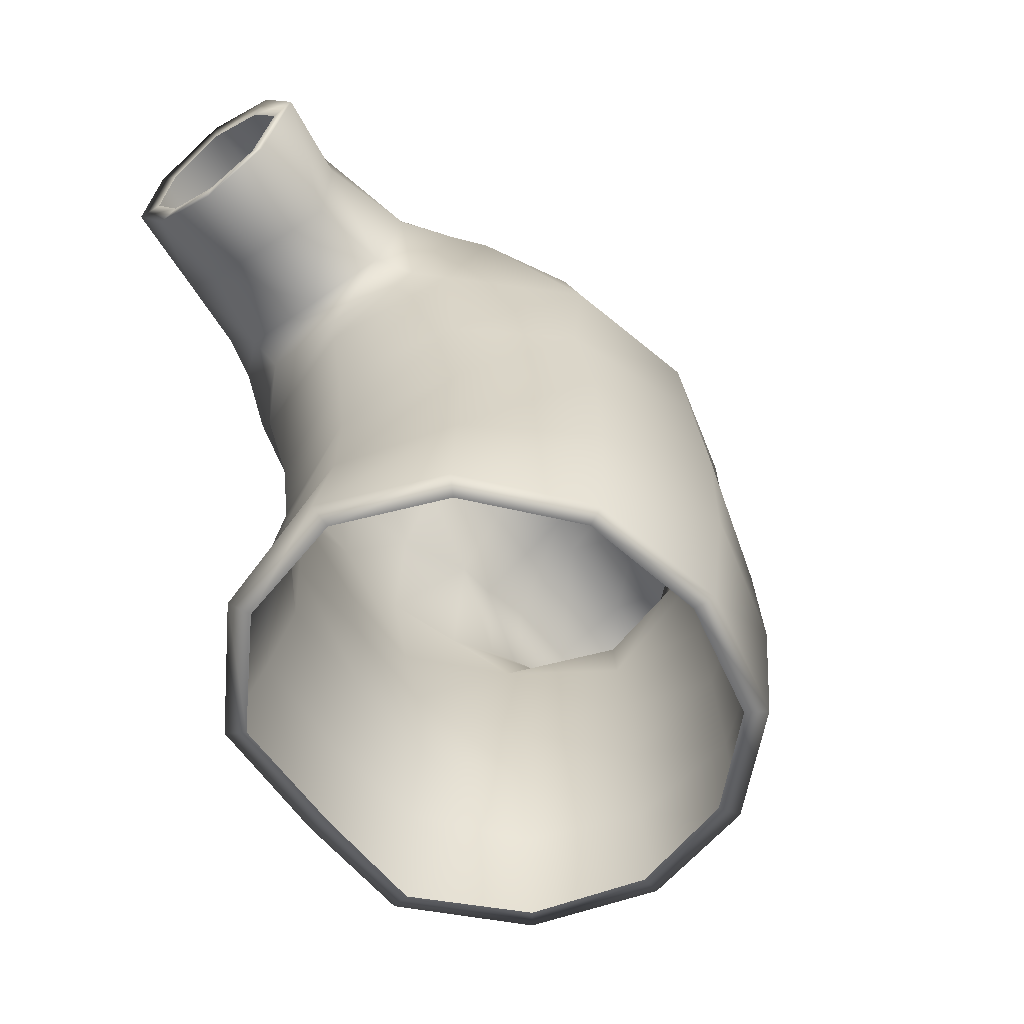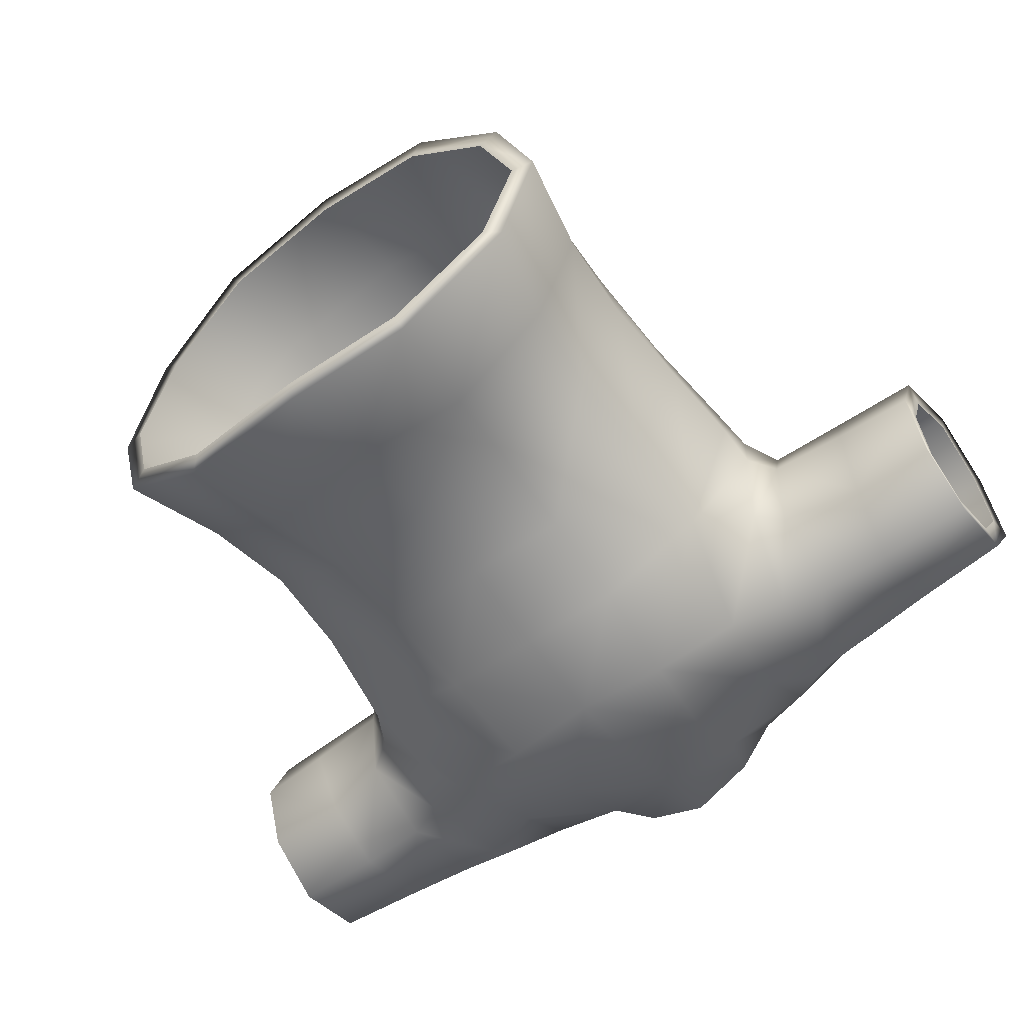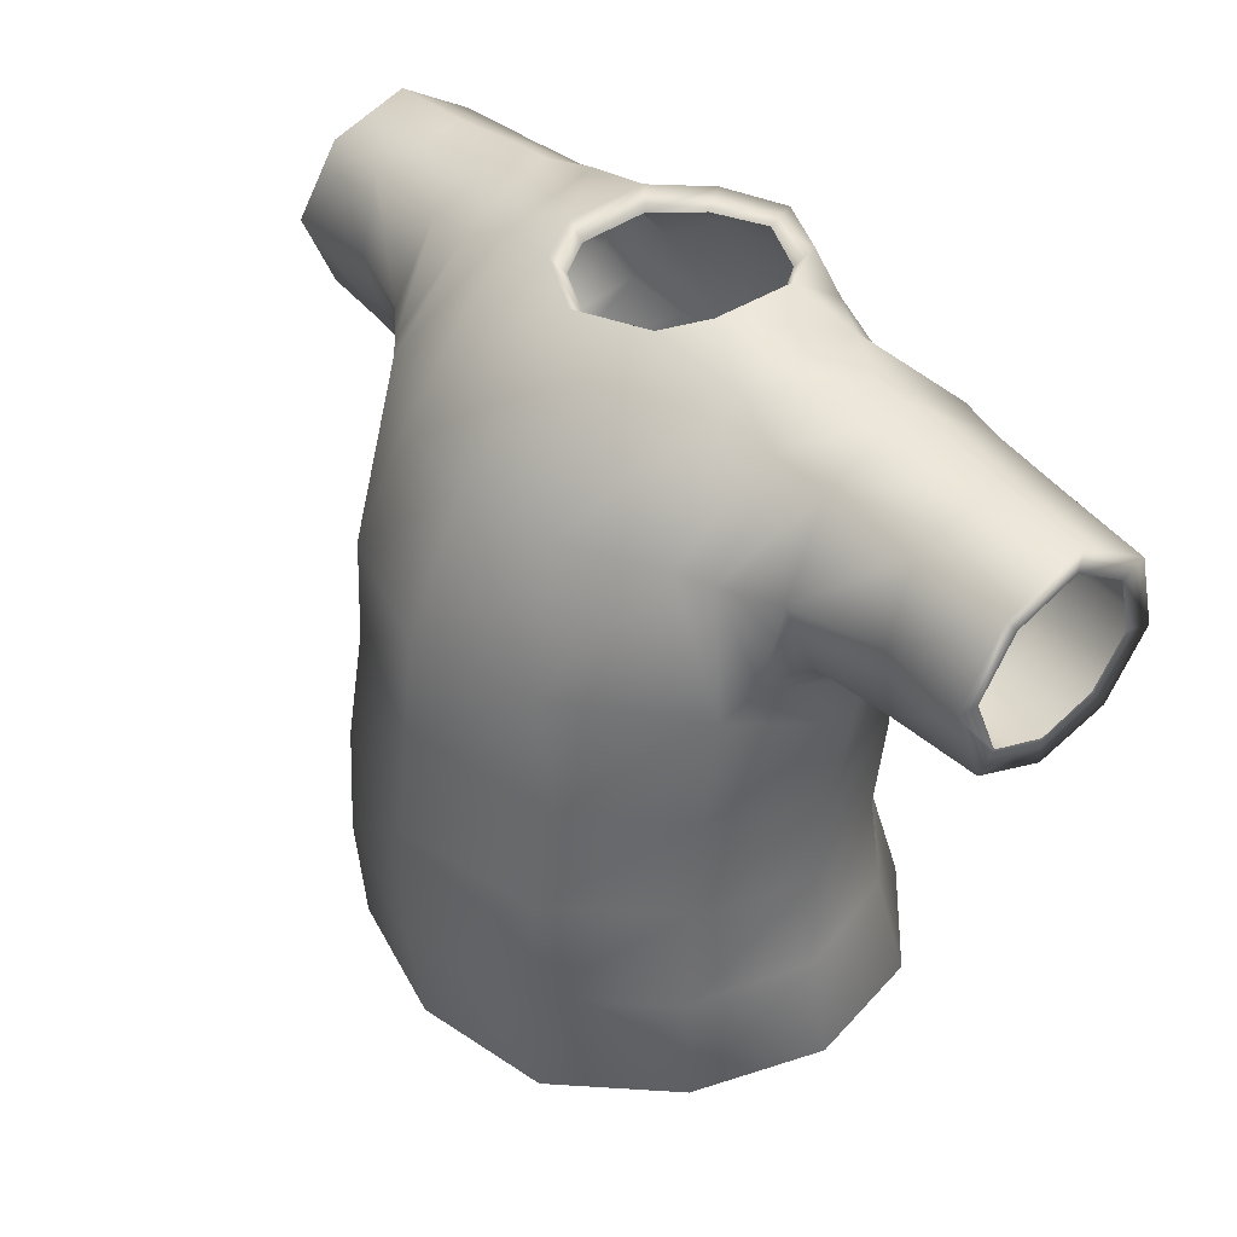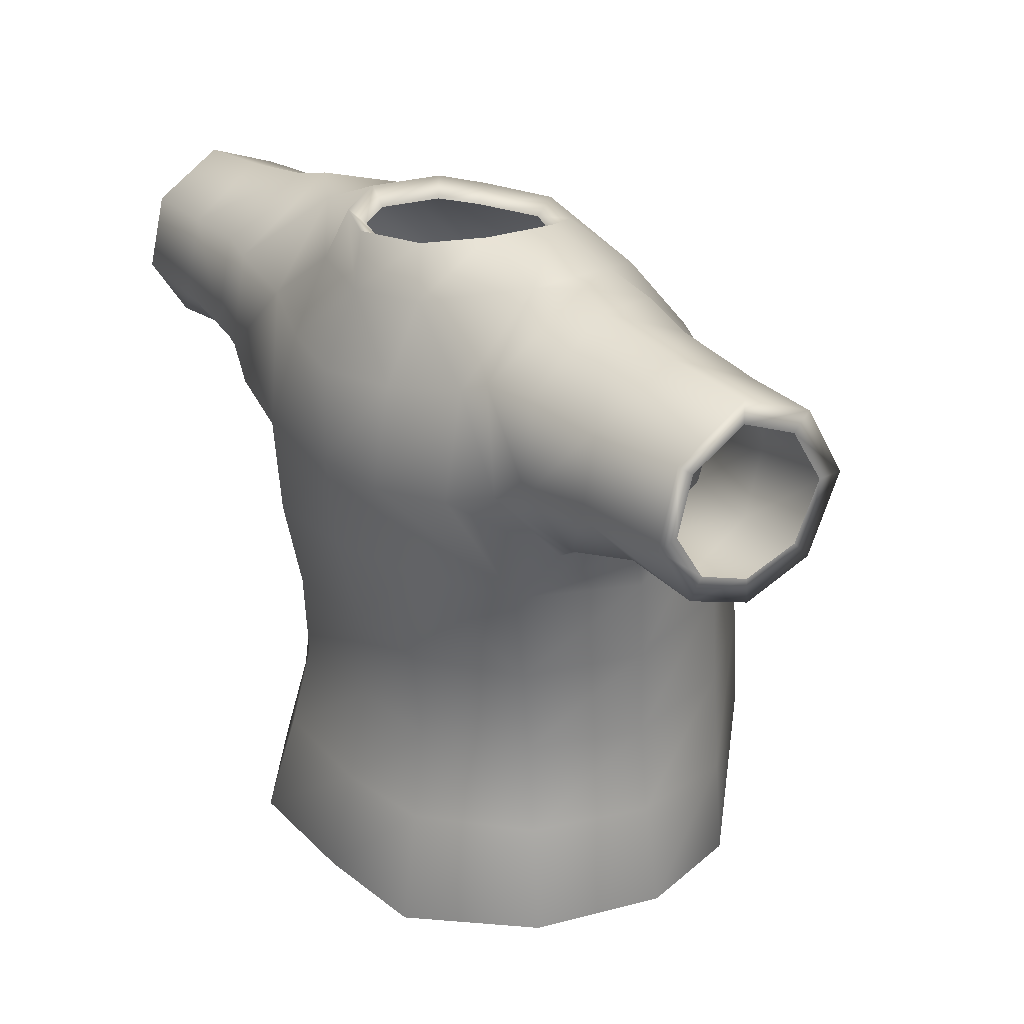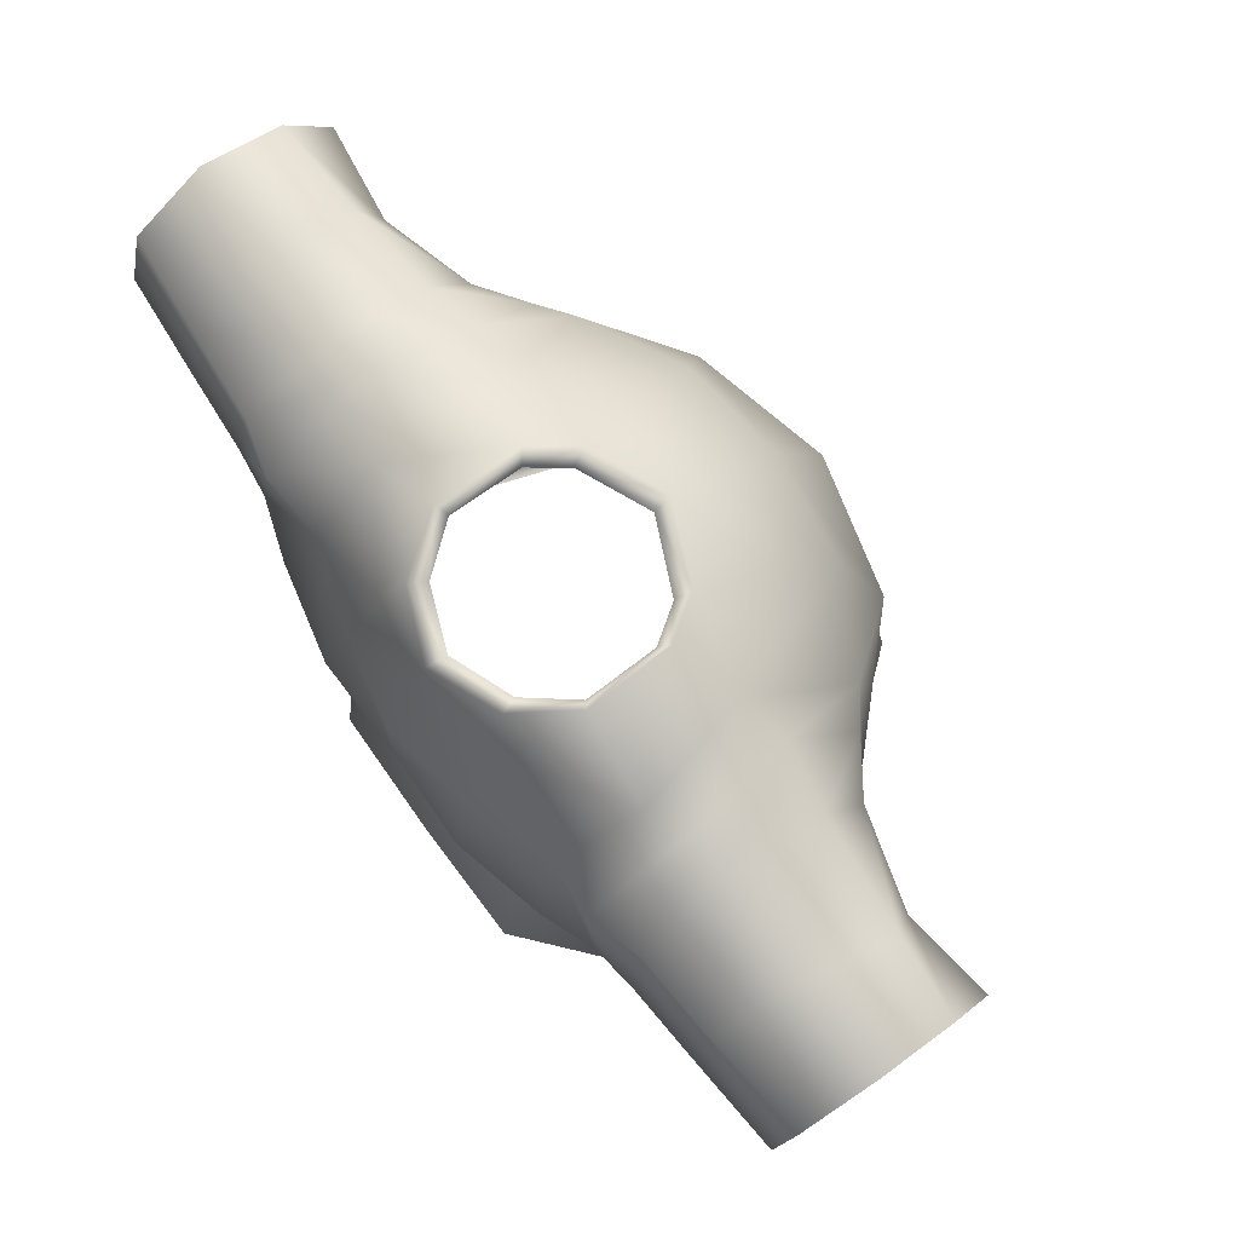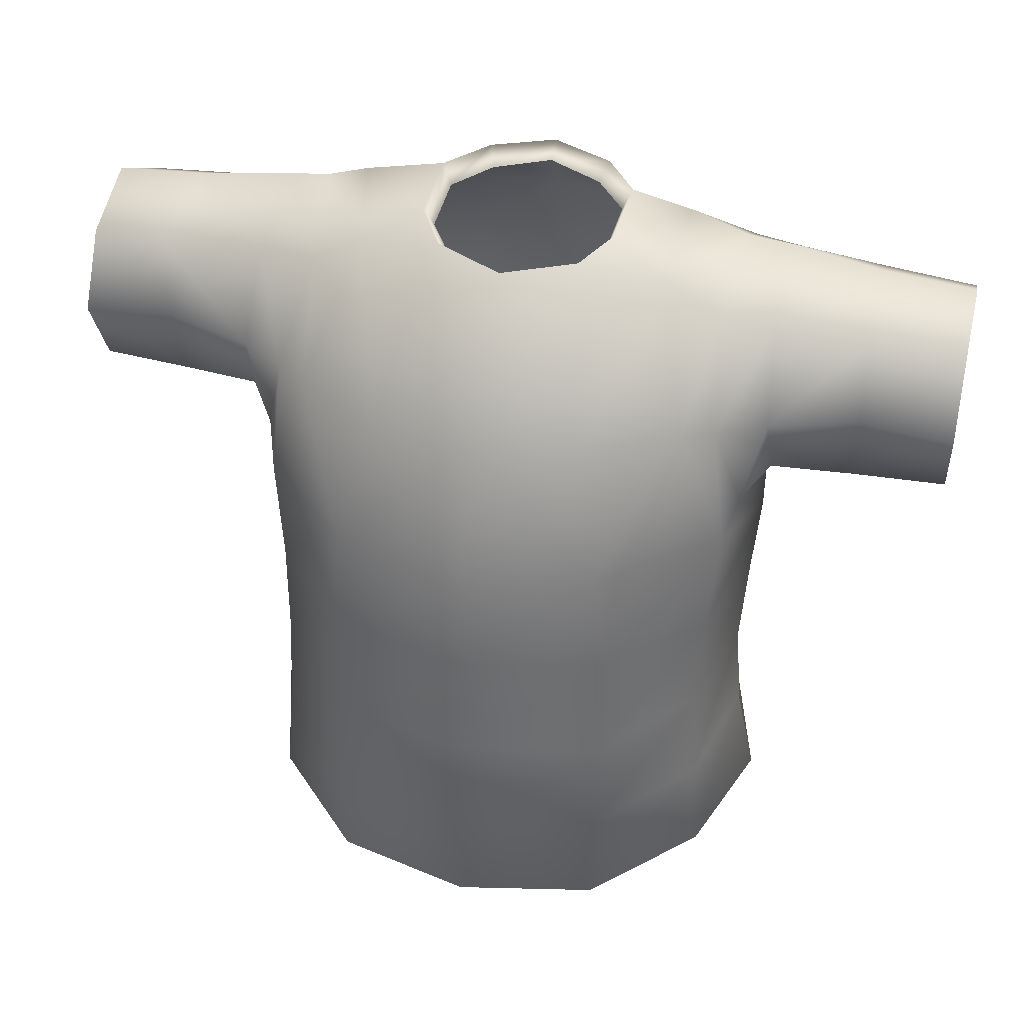
<metadata>
{"format":"obj","ext":"obj","renderer":"f3d","projection":"perspective","resolution":1024,"background":"white","views":[{"elev":-57.9,"azim":-54.5,"up":"+Y"},{"elev":-57.9,"azim":37.2,"up":"+Z"},{"elev":38.9,"azim":52.5,"up":"+Y"},{"elev":26.3,"azim":-126.9,"up":"+Y"},{"elev":78.8,"azim":-126.3,"up":"+Y"},{"elev":40.7,"azim":14.5,"up":"+Y"}]}
</metadata>
<code>
g skinCluster1Set tweakSet1
v -4.106 88.61 -4.391
v -4.042 88.43 -1.253
v -2.567 88.65 -6.328
v -0 88.83 -7.354
v -2.992 88.13 0.284
v -0 88.04 1.635
v -20.55 86.15 -3.862
v -20.6 85.04 -1.114
v -20.64 82.55 0.4626
v -20.57 79.88 -0.6733
v -20.48 78.99 -3.22
v -20.41 79.83 -5.646
v -20.41 81.99 -7.047
v -20.45 84.61 -6.375
v 4.106 88.61 -4.391
v 4.042 88.43 -1.253
v 2.567 88.65 -6.328
v 2.992 88.13 0.284
v 20.55 86.15 -3.862
v 20.6 85.04 -1.114
v 20.64 82.55 0.4626
v 20.57 79.88 -0.6733
v 20.48 78.99 -3.22
v 20.41 79.83 -5.646
v 20.41 81.99 -7.047
v 20.45 84.61 -6.375
v -11.87 57.32 -0.8474
v -10.09 57.08 4.33
v 10.09 57.08 4.33
v 11.87 57.32 -0.8474
v -5.915 56.67 8.284
v 5.915 56.67 8.284
v 0 56.61 9.508
v 0 56.37 -10.04
v -5.833 56.63 -10.01
v 5.833 56.63 -10.01
v -10.37 57.13 -6.147
v 10.37 57.13 -6.147
v -4.535 89.59 -4.626
v -4.439 89.39 -0.9144
v -8.395 88.47 -5.043
v -7.211 87.95 0.09213
v -2.889 89.38 -7.082
v -3.83 87.11 -7.917
v -5e-06 89.39 -8.297
v -0.06935 86.74 -8.763
v -3.258 88.97 0.9416
v -3.958 86.34 4.113
v 2.5e-05 88.84 2.384
v -1.3e-05 86.19 4.719
v -12.16 86.46 0.1991
v -11.91 88.22 -4.122
v -16.35 87.57 -3.998
v -17.16 86 -0.1927
v -16.68 82.55 0.9724
v -12.47 82.49 2.15
v -16.39 79.08 0.3657
v -12.69 79.29 0.9272
v -13.16 77.78 -2.43
v -16.89 77.78 -2.984
v -16.59 79.12 -6.067
v -13.01 78.17 -6.444
v -12.69 81.38 -8.708
v -16.11 81.66 -8.476
v -16.03 85.37 -7.701
v -12.28 85.57 -8.001
v -20.63 87.23 -3.956
v -20.68 85.88 -0.4129
v -20.72 82.63 1.549
v -20.62 79.09 0.07991
v -20.53 77.89 -3.172
v -20.5 78.96 -6.3
v -20.51 81.82 -8.123
v -20.54 85.25 -7.26
v -9.267 87.01 0.7212
v -10.06 88.65 -3.735
v -10.27 82.73 3.631
v -12.16 76.72 -1.921
v -11.52 78.12 2.268
v -11.69 77.3 -6.068
v -10.79 80.63 -8.95
v -9.955 85.44 -8.683
v -7.675 84.35 -8.41
v -8.399 79.7 -9.822
v -10.17 74.94 -7.359
v -12.16 74.68 -1.752
v -10.87 76.68 3.943
v -8.784 82.94 4.715
v -4.728 82.9 6.849
v 1.9e-05 82.83 7.567
v -6.11 77.16 8.582
v 2e-06 76.65 10.21
v -1.1e-05 83.26 -10.43
v -3.957 83.6 -9.704
v -0.004789 78.86 -10.68
v -4.306 79.07 -10.79
v 0.009479 74.36 -10.1
v -4.824 74.65 -9.396
v 4.439 89.39 -0.9144
v 7.16 88.02 0.04602
v 7.251 88.45 -5.404
v 4.535 89.59 -4.626
v 3.501 87.09 -8.023
v 2.889 89.38 -7.082
v 3.258 88.97 0.9416
v 3.709 86.51 4.002
v 16.36 86.1 -0.1855
v 12.16 86.46 0.1991
v 16.46 87.56 -4.003
v 11.91 88.22 -4.122
v 12.45 82.47 2.162
v 16.47 82.57 0.9762
v 12.65 79.22 0.9029
v 16.39 79.08 0.3621
v 16.83 77.78 -3.001
v 13.16 77.78 -2.43
v 12.86 78.17 -6.485
v 16.54 79.12 -6.08
v 12.28 85.57 -8.001
v 12.69 81.38 -8.708
v 16.04 85.37 -7.693
v 16.11 81.65 -8.471
v 20.68 85.88 -0.4129
v 20.63 87.23 -3.956
v 20.72 82.63 1.549
v 20.62 79.09 0.07992
v 20.53 77.89 -3.172
v 20.5 78.96 -6.3
v 20.54 85.25 -7.26
v 20.51 81.82 -8.123
v 10.13 88.63 -3.739
v 9.778 86.92 0.5849
v 10.27 82.73 3.631
v 12.16 76.72 -1.921
v 11.51 78.1 2.292
v 11.69 77.3 -6.068
v 10.79 80.63 -8.95
v 9.955 85.44 -8.683
v 7.299 84.31 -8.427
v 8.399 79.7 -9.822
v 9.322 75.3 -6.861
v 12.16 74.68 -1.752
v 11.01 76.8 3.802
v 8.923 83.03 4.531
v 4.728 82.9 6.849
v 6.11 77.16 8.582
v 3.627 83.62 -9.735
v 4.351 79.14 -10.79
v 4.791 74.42 -10.19
v -11.86 70.76 -1.346
v -10.56 71.54 4.17
v 10.57 71.53 4.164
v 11.87 70.76 -1.341
v -6.684 71.9 8.441
v 6.701 71.89 8.436
v -1e-06 72.44 10.63
v -0.001052 70.02 -9.105
v -4.807 70.1 -9.27
v 4.819 70.1 -9.262
v -9.535 70.34 -6.437
v 9.537 70.34 -6.436
v -11.61 66.44 -1.024
v -10.45 66.85 4.575
v 10.45 66.85 4.575
v 11.61 66.42 -1.028
v -6.592 67.07 9.34
v 6.595 67.07 9.339
v -1e-06 67.46 11.24
v 0.006795 65.72 -8.92
v -4.94 65.97 -8.959
v 4.952 65.94 -8.958
v -9.379 66.19 -5.996
v 9.37 66.16 -6.01
v -11.94 62.19 -0.8583
v -10.66 61.81 4.8
v 10.64 61.95 4.813
v 11.96 62.06 -0.9071
v -6.637 61.8 9.59
v 6.568 62.18 9.645
v 0 61.91 11.3
v -0.000278 61.32 -9.898
v -5.435 61.88 -9.786
v 5.441 61.87 -9.782
v -9.988 62.04 -6.163
v 9.984 61.94 -6.202
v -12.94 57.55 -0.8654
v -11.04 57.16 4.874
v 11.04 57.16 4.874
v 12.94 57.55 -0.8654
v -6.462 56.61 9.232
v 6.462 56.61 9.232
v 0 56.5 10.6
v -0.000278 56.64 -11.11
v -6.178 56.93 -11.01
v 6.178 56.93 -11.01
v -11.23 57.42 -6.751
v 11.23 57.42 -6.751
g shirt_geo Geometry Group
f 40 39 41 42
f 39 43 44 41
f 43 45 46 44
f 47 40 42 48
f 49 47 48 50
f 51 52 53 54
f 54 55 56 51
f 55 57 58 56
f 59 58 57 60
f 59 60 61 62
f 63 64 65 66
f 64 63 62 61
f 52 66 65 53
f 54 53 67 68
f 55 54 68 69
f 57 55 69 70
f 60 57 70 71
f 61 60 71 72
f 65 64 73 74
f 64 61 72 73
f 53 65 74 67
f 52 51 75 76
f 42 41 76 75
f 77 75 51 56
f 78 79 58 59
f 79 77 56 58
f 80 78 59 62
f 81 80 62 63
f 82 81 63 66
f 66 52 76 82
f 41 83 82 76
f 84 85 80 81
f 81 82 83 84
f 85 86 78 80
f 86 87 79 78
f 77 79 87 88
f 75 77 88 42
f 89 90 50 48
f 89 48 42 88
f 91 92 90 89
f 91 89 88 87
f 46 93 94 44
f 83 41 44 94
f 95 96 94 93
f 83 94 96 84
f 95 97 98 96
f 96 98 85 84
f 99 100 101 102
f 102 101 103 104
f 104 103 46 45
f 105 106 100 99
f 49 50 106 105
f 108 107 109 110
f 107 108 111 112
f 112 111 113 114
f 116 115 114 113
f 116 117 118 115
f 120 119 121 122
f 122 118 117 120
f 110 109 121 119
f 107 123 124 109
f 112 125 123 107
f 114 126 125 112
f 115 127 126 114
f 118 128 127 115
f 121 129 130 122
f 122 130 128 118
f 109 124 129 121
f 110 131 132 108
f 100 132 131 101
f 133 111 108 132
f 134 116 113 135
f 135 113 111 133
f 136 117 116 134
f 137 120 117 136
f 138 119 120 137
f 119 138 131 110
f 101 131 138 139
f 140 137 136 141
f 137 140 139 138
f 141 136 134 142
f 142 134 135 143
f 133 144 143 135
f 132 100 144 133
f 145 106 50 90
f 145 144 100 106
f 146 145 90 92
f 146 143 144 145
f 46 103 147 93
f 139 147 103 101
f 95 93 147 148
f 139 140 148 147
f 95 148 149 97
f 148 140 141 149
f 150 151 87 86
f 152 153 142 143
f 151 154 91 87
f 155 152 143 146
f 156 155 146 92
f 154 156 92 91
f 157 158 98 97
f 159 157 97 149
f 160 150 86 85
f 153 161 141 142
f 160 85 98 158
f 141 161 159 149
f 151 150 162 163
f 153 152 164 165
f 154 151 163 166
f 152 155 167 164
f 155 156 168 167
f 156 154 166 168
f 158 157 169 170
f 157 159 171 169
f 150 160 172 162
f 161 153 165 173
f 160 158 170 172
f 159 161 173 171
f 163 162 174 175
f 165 164 176 177
f 166 163 175 178
f 164 167 179 176
f 167 168 180 179
f 168 166 178 180
f 170 169 181 182
f 169 171 183 181
f 162 172 184 174
f 173 165 177 185
f 172 170 182 184
f 171 173 185 183
f 175 174 186 187
f 177 176 188 189
f 178 175 187 190
f 176 179 191 188
f 179 180 192 191
f 180 178 190 192
f 182 181 193 194
f 181 183 195 193
f 174 184 196 186
f 185 177 189 197
f 184 182 194 196
f 183 185 197 195
f 2 1 39 40
f 1 3 43 39
f 3 4 45 43
f 5 2 40 47
f 6 5 47 49
f 7 8 68 67
f 8 9 69 68
f 9 10 70 69
f 10 11 71 70
f 11 12 72 71
f 13 14 74 73
f 12 13 73 72
f 14 7 67 74
f 15 16 99 102
f 17 15 102 104
f 4 17 104 45
f 16 18 105 99
f 18 6 49 105
f 20 19 124 123
f 21 20 123 125
f 22 21 125 126
f 23 22 126 127
f 24 23 127 128
f 26 25 130 129
f 25 24 128 130
f 19 26 129 124
f 27 28 187 186
f 29 30 189 188
f 28 31 190 187
f 32 29 188 191
f 33 32 191 192
f 31 33 192 190
f 34 35 194 193
f 36 34 193 195
f 37 27 186 196
f 30 38 197 189
f 35 37 196 194
f 38 36 195 197

</code>
